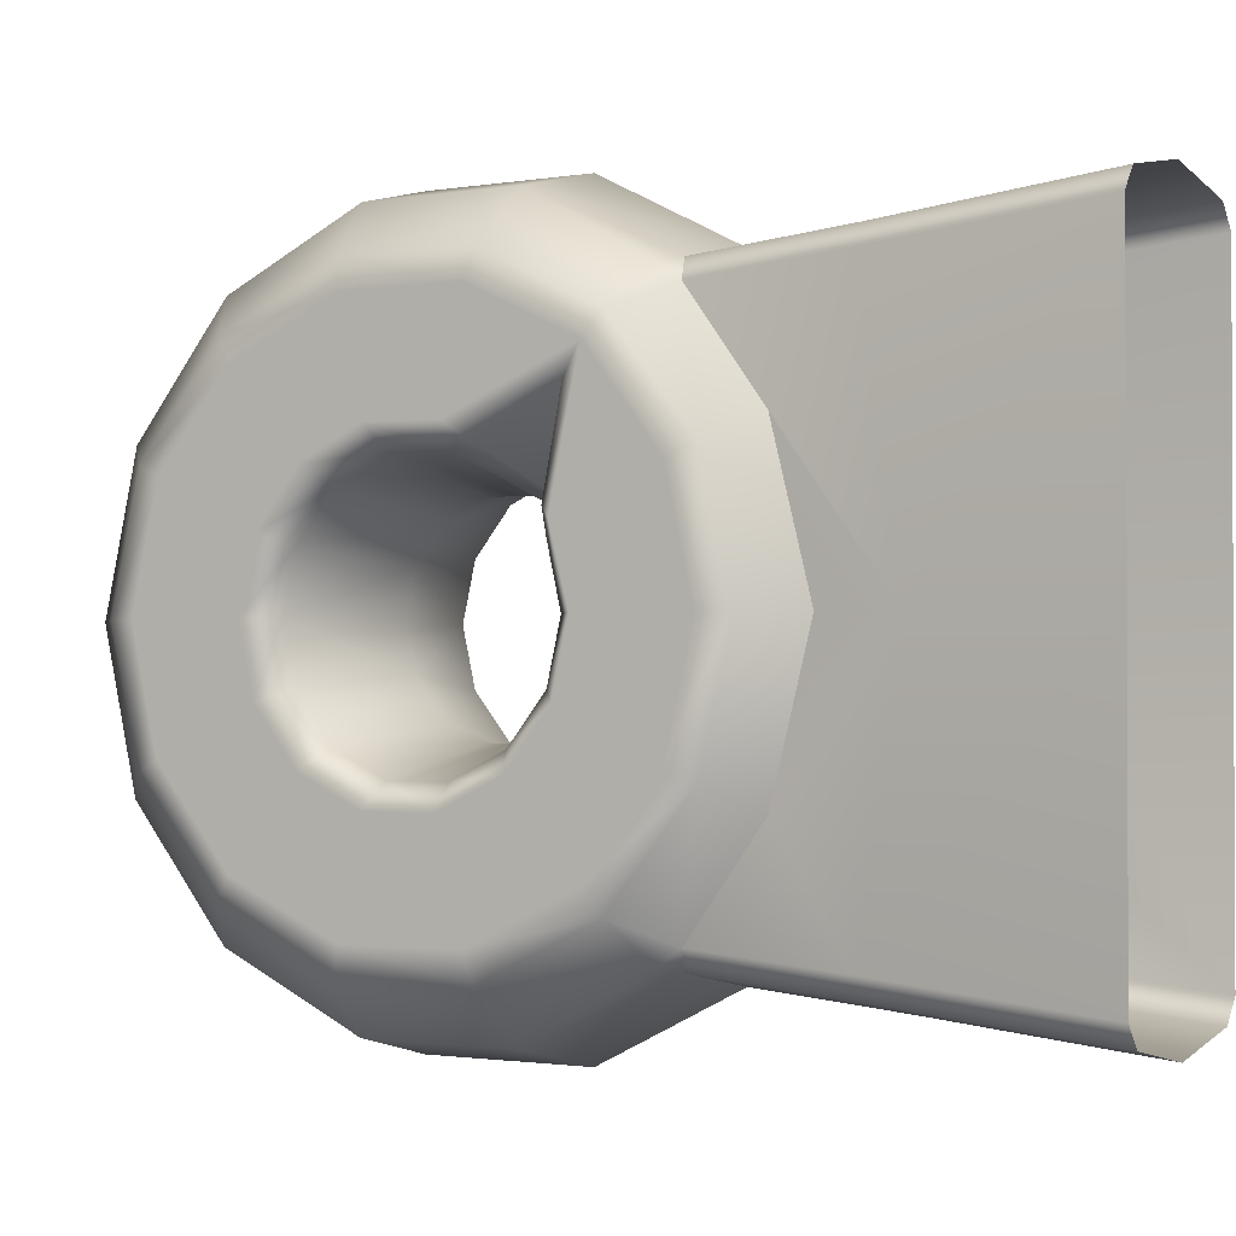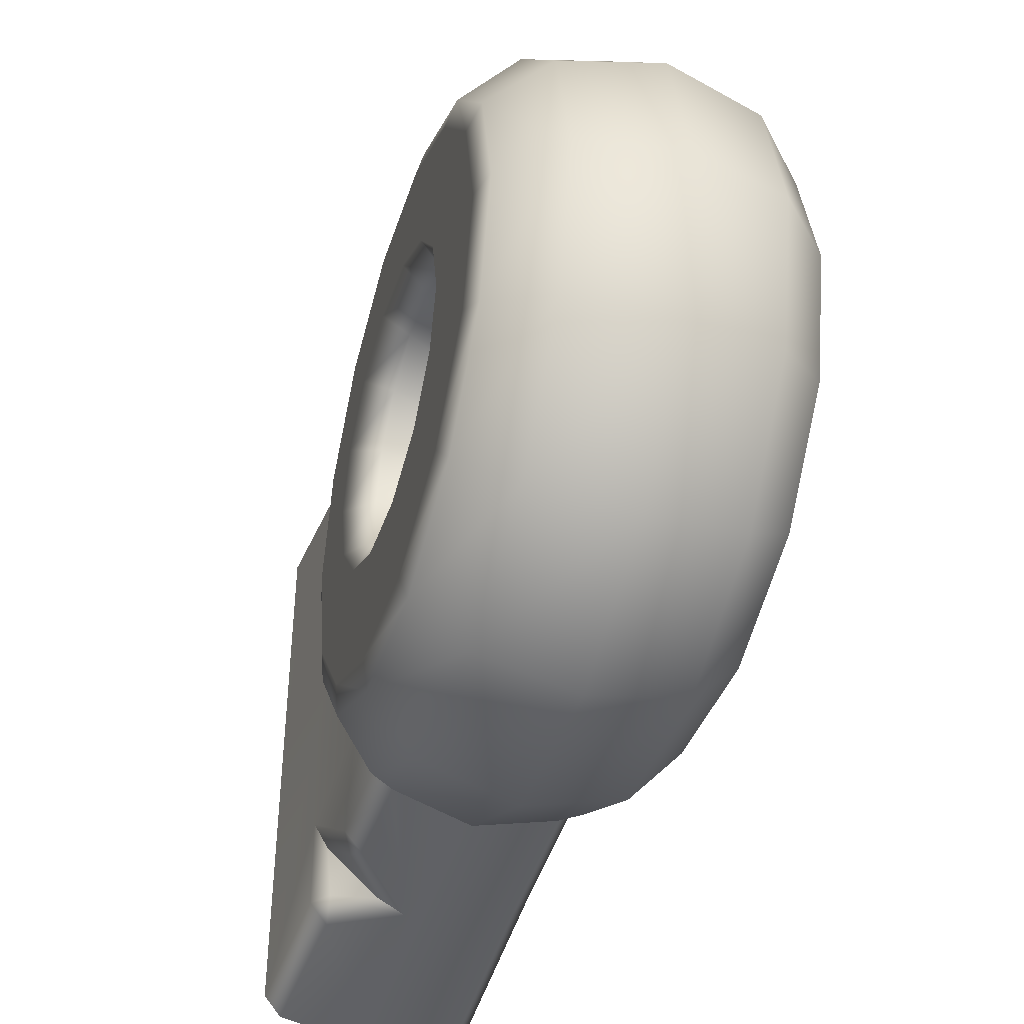
<metadata>
{"format":"obj","ext":"obj","renderer":"f3d","projection":"perspective","resolution":1024,"background":"white","views":[{"elev":-1.5,"azim":-58.8,"up":"+Z"},{"elev":-41.9,"azim":161.7,"up":"+Z"}]}
</metadata>
<code>
g m_grave_gravestone_06
v 0.1182 -0.1594 -0.4035
v 0.1536 -0.1425 -0.3957
v 0.1443 0.04291 -0.4981
v 0.2129 -0.1087 -0.3378
v 0.2157 0.06139 -0.4201
v 0.2228 -0.08457 -0.3031
v 0.2209 -0.1912 -0.1677
v 0.2093 -0.2278 -0.1879
v 0.2203 -0.2294 -7.994e-07
v 0.2093 -0.2713 -7.994e-07
v 0.2254 0.07079 -0.3789
v 0.2182 0.2536 -0.421
v 0.2282 0.2441 -0.3798
v 0.2205 0.4273 -0.3382
v 0.2307 0.401 -0.3052
v 0.2221 0.5479 -0.1879
v 0.2325 0.51 -0.1697
v 0.2227 0.591 -7.994e-07
v 0.2331 0.5489 -7.994e-07
v 0.1447 -0.2801 -0.222
v 0.1456 -0.3367 -7.994e-07
v 0.1443 0.4759 -0.3998
v 0.1443 0.2706 -0.4984
v -4.519e-08 0.4962 -0.4276
v 0.231 0.1045 -0.2257
v 0.2312 0.2076 -0.2255
v 0.1908 0.112 -0.1911
v 0.1907 0.03334 -0.1532
v 0.2308 0.01144 -0.1812
v 0.1906 -0.02103 -0.085
v 0.2306 -0.05303 -0.1006
v 0.1905 -0.04044 -7.994e-07
v 0.2305 -0.07608 -7.994e-07
v 0.1909 0.1993 -0.1912
v 0.2315 0.3002 -0.1806
v 0.191 0.278 -0.1533
v 0.2316 0.3642 -0.1002
v 0.2317 0.3871 -7.994e-07
v 0.1443 0.04291 -0.4981
v -4.519e-08 0.03302 -0.5332
v 0.1182 -0.1594 -0.4035
v -4.519e-08 -0.1745 -0.4276
v -4.519e-08 0.2767 -0.5332
v 0.1443 0.2706 -0.4984
v -4.519e-08 0.4962 -0.4276
v -4.519e-08 0.2767 -0.5332
v 0.1443 0.2706 -0.4984
v -4.519e-08 0.6483 -0.2374
v 0.1443 0.4759 -0.3998
v 0.1442 0.6181 -0.222
v -4.519e-08 0.7026 -7.994e-07
v 0.1442 0.6688 -7.994e-07
v 0.2205 0.4273 -0.3382
v 0.2221 0.5479 -0.1879
v 0.2227 0.591 -7.994e-07
v 0.1443 0.04291 0.4981
v 0.1536 -0.1425 0.3957
v 0.1182 -0.1594 0.4035
v -4.519e-08 0.03302 0.5332
v -4.519e-08 -0.1745 0.4276
v -4.519e-08 0.2767 0.5332
v 0.1443 0.2706 0.4984
v -4.519e-08 0.4962 0.4276
v 0.1443 0.4759 0.3998
v -4.519e-08 0.6483 0.2374
v 0.1442 0.6181 0.222
v -4.519e-08 0.7026 -7.994e-07
v 0.1442 0.6688 -7.994e-07
v 0.2157 0.0614 0.4201
v 0.2182 0.2536 0.4209
v 0.2205 0.4273 0.3381
v -0.1182 -0.1594 -0.4035
v -4.519e-08 -0.1745 -0.4276
v -4.519e-08 0.03302 -0.5332
v -0.1443 0.04291 -0.4981
v -0.1536 -0.1425 -0.3957
v -4.519e-08 0.2767 -0.5332
v -0.1443 0.2706 -0.4984
v -0.2129 -0.1087 -0.3378
v -0.2157 0.0614 -0.4201
v -0.2182 0.2536 -0.4209
v -0.1443 0.4759 -0.3998
v -0.2205 0.4273 -0.3381
v -4.519e-08 0.4962 -0.4276
v -0.1443 0.4759 -0.3998
v -0.1443 0.2706 -0.4984
v -4.519e-08 0.2767 -0.5332
v -4.519e-08 0.6483 -0.2374
v -0.1442 0.6181 -0.222
v -4.519e-08 0.7026 -7.994e-07
v -0.1442 0.6688 -7.994e-07
v -0.2205 0.4273 -0.3381
v -0.2221 0.5479 -0.1879
v -0.2227 0.591 -7.994e-07
v -0.1443 0.04291 0.4981
v -4.519e-08 0.03302 0.5332
v -4.519e-08 -0.1745 0.4276
v -0.1182 -0.1594 0.4035
v -0.1536 -0.1425 0.3957
v -4.519e-08 0.2767 0.5332
v -0.1443 0.2706 0.4984
v -4.519e-08 0.4962 0.4276
v -0.1443 0.4759 0.3998
v -4.519e-08 0.6483 0.2374
v -0.1442 0.6181 0.222
v -0.2182 0.2536 0.421
v -4.519e-08 0.7026 -7.994e-07
v -4.519e-08 0.6483 0.2374
v -0.1442 0.6181 0.222
v -0.1442 0.6688 -7.994e-07
v 0.2093 -0.2713 -7.994e-07
v 0.2093 -0.2278 0.1879
v 0.2209 -0.1912 0.1677
v 0.2203 -0.2294 -7.994e-07
v 0.2228 -0.08457 0.3031
v 0.2129 -0.1087 0.3378
v 0.2254 0.07078 0.3789
v 0.2157 0.0614 0.4201
v 0.2282 0.2441 0.3798
v 0.2182 0.2536 0.4209
v 0.2307 0.401 0.3052
v 0.2205 0.4273 0.3381
v 0.2325 0.51 0.1697
v 0.2221 0.5479 0.1879
v 0.2331 0.5489 -7.994e-07
v 0.2227 0.591 -7.994e-07
v 0.1447 -0.2801 0.222
v 0.1456 -0.3367 -7.994e-07
v 0.1443 0.04291 0.4981
v 0.1536 -0.1425 0.3957
v 0.1442 0.6181 0.222
v 0.1442 0.6688 -7.994e-07
v 0.2312 0.2076 0.2255
v 0.231 0.1045 0.2257
v 0.2315 0.3002 0.1806
v 0.2316 0.3642 0.1002
v 0.191 0.3326 0.08514
v 0.1911 0.352 -7.994e-07
v 0.191 0.278 0.1533
v 0.2308 0.01144 0.1812
v 0.2306 -0.05303 0.1006
v 0.2305 -0.07608 -7.994e-07
v 0.2317 0.3871 -7.994e-07
v 0.2305 -0.07608 -7.994e-07
v 0.2306 -0.05303 0.1006
v 0.1906 -0.02103 0.085
v 0.1905 -0.04044 -7.994e-07
v 0.1907 0.03334 0.1532
v 0.2308 0.01144 0.1812
v -4.519e-08 0.01575 0.06665
v -4.519e-08 0.0005312 -7.994e-07
v -0.006464 0.05756 0.1212
v 0.1908 0.112 0.1911
v -4.519e-08 0.1201 0.1497
v 0.191 0.278 -0.1533
v 0.191 0.3326 -0.08514
v 0.2316 0.3642 -0.1002
v 0.2315 0.3002 -0.1806
v 0.2317 0.3871 -7.994e-07
v 0.1911 0.352 -7.994e-07
v -4.519e-08 0.2501 -0.1201
v -4.519e-08 0.2928 -0.06665
v -4.519e-08 0.308 -7.994e-07
v 0.1911 0.352 -7.994e-07
v 0.2316 0.3642 0.1002
v 0.2317 0.3871 -7.994e-07
v -4.519e-08 0.308 -7.994e-07
v -4.519e-08 0.2928 0.06665
v 0.191 0.3326 0.08514
v 0.2308 0.01144 0.1812
v 0.231 0.1045 0.2257
v 0.1908 0.112 0.1911
v 0.1907 0.03334 0.1532
v 0.1909 0.1993 0.1912
v 0.2312 0.2076 0.2255
v 0.191 0.278 0.1533
v 0.2315 0.3002 0.1806
v -4.519e-08 0.1201 0.1497
v -4.519e-08 0.1885 0.1497
v -4.519e-08 0.2501 0.1201
v 0.191 0.3326 0.08514
v -4.519e-08 0.2928 0.06665
v -0.2203 -0.2294 -7.994e-07
v -0.2209 -0.1912 0.1677
v -0.2093 -0.2278 0.1879
v -0.2093 -0.2713 -7.994e-07
v -0.2129 -0.1087 0.3378
v -0.2227 -0.08587 0.3047
v -0.2157 0.06139 0.4201
v -0.2254 0.07079 0.3789
v -0.2182 0.2536 0.421
v -0.2282 0.2441 0.3798
v -0.2205 0.4273 0.3382
v -0.2307 0.401 0.3052
v -0.2221 0.5479 0.1879
v -0.2325 0.51 0.1697
v -0.2227 0.591 -7.994e-07
v -0.2331 0.5489 -7.994e-07
v -0.1447 -0.2801 0.222
v -0.1456 -0.3367 -7.994e-07
v -0.1443 0.04291 0.4981
v -0.1536 -0.1425 0.3957
v -0.1443 0.2706 0.4984
v -0.1443 0.4759 0.3998
v -0.1442 0.6181 0.222
v -0.1442 0.6688 -7.994e-07
v -0.2312 0.2076 0.2255
v -0.231 0.09816 0.2226
v -0.2315 0.3002 0.1806
v -0.2316 0.3642 0.1002
v -0.191 0.278 0.1533
v -0.191 0.3326 0.08514
v -0.2317 0.3871 -7.994e-07
v -0.1911 0.352 -7.994e-07
v -0.1445 -0.1708 0.3725
v -0.2306 -0.04868 0.106
v -0.2305 -0.07608 -7.994e-07
v -0.1905 -0.04044 -7.994e-07
v -0.1906 -0.02103 0.085
v -0.2093 -0.2713 -7.994e-07
v -0.2093 -0.2278 -0.1879
v -0.2209 -0.1912 -0.1677
v -0.2203 -0.2294 -7.994e-07
v -0.2228 -0.08457 -0.3031
v -0.2129 -0.1087 -0.3378
v -0.2254 0.07078 -0.3789
v -0.2157 0.0614 -0.4201
v -0.2282 0.2441 -0.3798
v -0.2182 0.2536 -0.4209
v -0.2307 0.401 -0.3052
v -0.2205 0.4273 -0.3381
v -0.2325 0.51 -0.1697
v -0.2221 0.5479 -0.1879
v -0.2331 0.5489 -7.994e-07
v -0.2227 0.591 -7.994e-07
v -0.1447 -0.2801 -0.222
v -0.1456 -0.3367 -7.994e-07
v -0.2308 0.01144 -0.1812
v -0.2306 -0.05303 -0.1006
v -0.231 0.1045 -0.2257
v -0.2312 0.2076 -0.2255
v -0.1909 0.1993 -0.1912
v -0.191 0.278 -0.1533
v -0.2315 0.3002 -0.1806
v -0.191 0.3326 -0.08514
v -0.2316 0.3642 -0.1002
v -0.1911 0.352 -7.994e-07
v -0.2317 0.3871 -7.994e-07
v -0.2305 -0.07608 -7.994e-07
v -0.2305 -0.07608 -7.994e-07
v -0.2306 -0.05303 -0.1006
v -0.1906 -0.02103 -0.085
v -0.1905 -0.04044 -7.994e-07
v -0.1907 0.03334 -0.1532
v -0.2308 0.01144 -0.1812
v -0.1908 0.112 -0.1911
v -4.519e-08 0.01575 -0.06665
v -4.519e-08 0.0005312 -7.994e-07
v -4.519e-08 0.05841 -0.1201
v -4.519e-08 0.1201 -0.1497
v -0.2308 0.01144 -0.1812
v -0.231 0.1045 -0.2257
v -0.1908 0.112 -0.1911
v -0.1909 0.1993 -0.1912
v -4.519e-08 0.1201 -0.1497
v -4.519e-08 0.1885 -0.1497
v -0.191 0.278 -0.1533
v -4.519e-08 0.2501 -0.1201
v -0.1908 0.1119 0.191
v -0.1909 0.1993 0.1912
v -0.2312 0.2076 0.2255
v -0.231 0.09816 0.2226
v -0.2315 0.3002 0.1806
v -0.191 0.278 0.1533
v -4.519e-08 0.1201 0.1497
v -4.519e-08 0.1885 0.1497
v -4.519e-08 0.2501 0.1201
v -0.191 0.3326 0.08514
v -4.519e-08 0.2928 0.06665
v 0.1906 -0.02103 -0.085
v 0.1905 -0.04044 -7.994e-07
v -4.519e-08 0.0005312 -7.994e-07
v -4.519e-08 0.01575 -0.06665
v 0.1907 0.03334 -0.1532
v -4.519e-08 0.05841 -0.1201
v 0.1908 0.112 -0.1911
v -4.519e-08 0.1201 -0.1497
v 0.1909 0.1993 -0.1912
v 0.1908 0.112 -0.1911
v -4.519e-08 0.1201 -0.1497
v -4.519e-08 0.1885 -0.1497
v 0.191 0.278 -0.1533
v -4.519e-08 0.2501 -0.1201
v 0.1906 -0.02103 0.085
v -4.519e-08 0.0005312 -7.994e-07
v 0.1905 -0.04044 -7.994e-07
v 0.1445 -0.1708 -0.3725
v 0.1445 -0.1708 0.3725
v -0.1906 -0.02103 -0.085
v -4.519e-08 0.0005312 -7.994e-07
v -0.1905 -0.04044 -7.994e-07
v -0.191 0.3326 -0.08514
v -4.519e-08 0.2928 -0.06665
v -4.519e-08 0.2501 -0.1201
v -0.191 0.278 -0.1533
v -0.1911 0.352 -7.994e-07
v -4.519e-08 0.308 -7.994e-07
v -0.1906 -0.02103 0.085
v -0.1905 -0.04044 -7.994e-07
v -4.519e-08 0.0005312 -7.994e-07
v -4.519e-08 0.01575 0.06665
v -0.006464 0.05756 0.1212
v -0.1911 0.352 -7.994e-07
v -0.191 0.3326 0.08514
v -4.519e-08 0.2928 0.06665
v -4.519e-08 0.308 -7.994e-07
v -0.1445 -0.1708 -0.3725
v -0.1536 -0.1425 -0.3957
v -0.2227 -0.08587 0.3047
v -0.2306 -0.04868 0.106
v -0.1997 -0.01983 0.1225
v -0.2096 -0.05396 0.2641
v -0.1906 -0.02103 0.085
v -0.2096 -0.05396 0.2641
v -0.1999 0.07529 0.1983
v -0.231 0.09816 0.2226
v -0.1908 0.1119 0.191
v -0.006464 0.05756 0.1212
v -0.06193 0.0426 0.1406
v -0.2096 -0.05396 0.2641
v -0.231 0.09816 0.2226
v -0.2227 -0.08587 0.3047
v -0.06193 0.0426 0.1406
v -0.1997 -0.01983 0.1225
v -0.1906 -0.02103 0.085
v -0.006464 0.05756 0.1212
v -0.1908 0.1119 0.191
v -0.006464 0.05756 0.1212
v -4.519e-08 0.1201 0.1497
v -0.1997 -0.01983 0.1225
v -0.06193 0.0426 0.1406
v -0.2096 -0.05396 0.2641
v 0.1445 -0.1708 -0.3725
v 0.1536 -0.1425 -0.3957
v 0.1182 -0.1594 -0.4035
v 0.1182 -0.1594 0.4035
v 0.1536 -0.1425 0.3957
v 0.1445 -0.1708 0.3725
v 0.1445 -0.1708 -0.3725
v 0.1536 -0.1425 -0.3957
v 0.1182 -0.1594 -0.4035
v 0.1182 -0.1594 0.4035
v 0.1536 -0.1425 0.3957
v 0.1445 -0.1708 0.3725
v -0.1445 -0.1708 -0.3725
v -0.1182 -0.1594 -0.4035
v -0.1536 -0.1425 -0.3957
v -0.1182 -0.1594 0.4035
v -0.1445 -0.1708 0.3725
v -0.1536 -0.1425 0.3957
v -0.1445 -0.1708 -0.3725
v -0.1182 -0.1594 -0.4035
v -0.1536 -0.1425 -0.3957
v -0.1182 -0.1594 0.4035
v -0.1445 -0.1708 0.3725
v -0.1536 -0.1425 0.3957
v 0.1447 -0.2801 0.222
v 0.1456 -0.3367 -7.994e-07
v 0.1515 -0.4465 0.003966
v 0.1447 -0.2801 -0.222
v 0.1475 -0.4919 -0.2487
v 0.1469 -0.3017 -0.3844
v 0.1445 -0.1708 -0.3725
v 0.1182 -0.1594 -0.4035
v 0.1209 -0.3008 -0.4162
v 0.03001 -0.3948 -0.443
v 0.1595 -0.702 -0.4239
v 0.1513 -0.4702 -0.4005
v 0.1337 -0.7016 -0.4557
v 0.1255 -0.4698 -0.4323
v 0.1595 -0.702 0.0134
v 0.1595 -0.702 0.4239
v 0.1484 -0.3865 0.3921
v 0.1225 -0.3855 0.4238
v 0.1337 -0.7016 0.4557
v 0.1515 -0.4465 0.003966
v 0.1484 -0.3865 0.3921
v 0.1445 -0.1708 0.3725
v 0.1182 -0.1594 0.4035
v 0.1515 -0.4465 0.003966
v 0.1445 -0.1708 0.3725
v 0.1447 -0.2801 0.222
v 0.03001 -0.3948 -0.443
v 0.1255 -0.4698 -0.4323
v 0.1297 -0.439 -0.4025
v 0.06939 -0.3982 -0.42
v 0.1513 -0.4702 -0.4005
v 0.1341 -0.4525 -0.3146
v 0.1475 -0.4919 -0.2487
v 0.06939 -0.3982 -0.42
v 0.1279 -0.3371 -0.3983
v 0.1209 -0.3008 -0.4162
v 0.03001 -0.3948 -0.443
v 0.1469 -0.3017 -0.3844
v 0.1475 -0.4919 -0.2487
v 0.1341 -0.4525 -0.3146
v 0.1182 -0.1594 -0.4035
v -4.519e-08 -0.1745 -0.4276
v 0.03001 -0.3948 -0.443
v -4.519e-08 -0.3934 -0.4487
v -4.519e-08 -0.6996 -0.4813
v 0.1255 -0.4698 -0.4323
v 0.1337 -0.7016 -0.4557
v 0.1484 -0.3865 0.3921
v 0.1225 -0.3855 0.4238
v 0.1182 -0.1594 0.4035
v -4.519e-08 -0.3934 0.4487
v 0.1225 -0.3855 0.4238
v 0.1337 -0.7016 0.4557
v -4.519e-08 -0.6996 0.4813
v -4.519e-08 -0.1745 0.4276
v 0.1182 -0.1594 0.4035
v -0.1447 -0.2801 0.222
v -0.1514 -0.4463 -0.002382
v -0.1456 -0.3367 -7.994e-07
v -0.1447 -0.2801 -0.222
v -0.1484 -0.3865 -0.3921
v -0.1593 -0.7026 -0.0008663
v -0.1595 -0.702 -0.4239
v -0.1337 -0.7016 -0.4557
v -0.1225 -0.3855 -0.4238
v -0.1595 -0.702 0.4239
v -0.1484 -0.3865 0.3921
v -0.1225 -0.3855 0.4238
v -0.1337 -0.7016 0.4557
v -0.1182 -0.1594 0.4035
v -0.1445 -0.1708 0.3725
v -0.1445 -0.1708 -0.3725
v -0.1225 -0.3855 -0.4238
v -0.1182 -0.1594 -0.4035
v -0.1445 -0.1708 -0.3725
v -0.1484 -0.3865 -0.3921
v -4.519e-08 -0.1745 -0.4276
v -4.519e-08 -0.3934 -0.4487
v -4.519e-08 -0.6996 -0.4813
v -0.1337 -0.7016 -0.4557
v -4.519e-08 -0.3934 0.4487
v -4.519e-08 -0.6996 0.4813
v -0.1337 -0.7016 0.4557
v -0.1225 -0.3855 0.4238
v -4.519e-08 -0.1745 0.4276
v -0.1182 -0.1594 0.4035
v -0.1514 -0.4463 -0.002382
v -0.1447 -0.2801 0.222
v -0.1445 -0.1708 0.3725
v -0.1514 -0.4463 -0.002382
v -0.1445 -0.1708 0.3725
v -0.1484 -0.3865 0.3921
g m_grave_gravestone_06_0
f 3 2 1
f 4 2 3
f 5 4 3
f 4 5 6
f 4 6 7
f 8 4 7
f 8 7 9
f 10 8 9
f 5 11 6
f 5 12 11
f 12 13 11
f 12 14 13
f 14 15 13
f 14 16 15
f 16 17 15
f 16 18 17
f 18 19 17
f 8 10 20
f 10 21 20
f 14 12 22
f 12 23 22
f 22 23 24
f 12 5 23
f 5 3 23
f 25 11 13
f 26 25 13
f 26 13 15
f 25 26 27
f 25 27 28
f 29 25 28
f 29 28 30
f 31 29 30
f 31 30 32
f 33 31 32
f 26 34 27
f 26 35 34
f 35 36 34
f 31 33 7
f 33 9 7
f 31 7 6
f 29 31 6
f 29 6 11
f 25 29 11
f 35 26 15
f 35 15 17
f 37 35 17
f 37 17 38
f 17 19 38
f 41 40 39
f 41 42 40
f 39 40 43
f 44 39 43
f 47 46 45
f 49 45 48
f 50 49 48
f 50 48 51
f 52 50 51
f 53 49 50
f 54 53 50
f 54 50 52
f 55 54 52
f 58 57 56
f 56 59 58
f 59 60 58
f 59 56 61
f 56 62 61
f 61 62 63
f 62 64 63
f 63 64 65
f 64 66 65
f 65 66 67
f 66 68 67
f 56 69 62
f 69 70 62
f 62 70 64
f 70 71 64
f 64 71 66
f 74 73 72
f 72 75 74
f 72 76 75
f 74 75 77
f 75 78 77
f 76 79 75
f 79 80 75
f 75 80 78
f 80 81 78
f 78 81 82
f 81 83 82
f 86 85 84
f 87 86 84
f 84 85 88
f 85 89 88
f 88 89 90
f 89 91 90
f 85 92 89
f 92 93 89
f 89 93 91
f 93 94 91
f 97 96 95
f 95 98 97
f 95 99 98
f 95 96 100
f 101 95 100
f 101 100 102
f 103 101 102
f 103 102 104
f 105 103 104
f 106 101 103
f 109 108 107
f 110 109 107
f 113 112 111
f 114 113 111
f 113 115 112
f 115 116 112
f 115 117 116
f 117 118 116
f 117 119 118
f 119 120 118
f 119 121 120
f 121 122 120
f 121 123 122
f 123 124 122
f 124 123 125
f 126 124 125
f 111 112 127
f 128 111 127
f 116 118 129
f 130 116 129
f 122 124 131
f 124 126 132
f 131 124 132
f 119 133 121
f 134 133 119
f 133 135 121
f 121 135 123
f 135 136 123
f 137 136 135
f 136 137 138
f 139 137 135
f 140 134 117
f 115 140 117
f 141 140 115
f 113 141 115
f 142 141 113
f 114 142 113
f 117 134 119
f 123 136 143
f 125 123 143
f 146 145 144
f 147 146 144
f 146 148 145
f 148 149 145
f 146 150 148
f 151 150 146
f 150 152 148
f 148 152 153
f 152 154 153
f 157 156 155
f 158 157 155
f 157 159 156
f 159 160 156
f 161 155 156
f 162 161 156
f 162 156 160
f 163 162 160
f 166 165 164
f 168 167 164
f 169 168 164
f 172 171 170
f 173 172 170
f 172 174 171
f 174 175 171
f 174 176 175
f 176 177 175
f 172 178 174
f 178 179 174
f 174 179 176
f 179 180 176
f 176 180 181
f 180 182 181
f 185 184 183
f 186 185 183
f 185 187 184
f 187 188 184
f 187 189 188
f 189 190 188
f 189 191 190
f 191 192 190
f 191 193 192
f 193 194 192
f 193 195 194
f 195 196 194
f 196 195 197
f 198 196 197
f 185 186 199
f 186 200 199
f 189 187 201
f 187 202 201
f 189 201 203
f 191 189 203
f 193 191 204
f 193 204 205
f 195 193 205
f 195 205 206
f 197 195 206
f 207 192 194
f 207 208 192
f 209 207 194
f 209 194 196
f 210 209 196
f 210 196 198
f 209 210 211
f 210 212 211
f 212 210 213
f 213 210 198
f 214 212 213
f 208 190 192
f 208 188 190
f 215 202 187
f 215 187 185
f 185 199 215
f 216 184 188
f 216 217 184
f 217 216 218
f 216 219 218
f 217 183 184
f 222 221 220
f 223 222 220
f 222 224 221
f 224 225 221
f 224 226 225
f 226 227 225
f 226 228 227
f 228 229 227
f 228 230 229
f 230 231 229
f 230 232 231
f 232 233 231
f 232 234 233
f 234 235 233
f 220 221 236
f 237 220 236
f 224 238 226
f 239 238 224
f 238 240 226
f 226 240 228
f 240 241 228
f 228 241 230
f 242 241 240
f 242 243 241
f 243 244 241
f 241 244 230
f 230 244 232
f 243 245 244
f 245 246 244
f 244 246 232
f 232 246 234
f 245 247 246
f 247 248 246
f 246 248 234
f 249 239 222
f 223 249 222
f 222 239 224
f 252 251 250
f 253 252 250
f 252 254 251
f 254 255 251
f 254 256 255
f 252 257 254
f 258 257 252
f 257 259 254
f 254 259 256
f 259 260 256
f 263 262 261
f 263 264 262
f 263 265 264
f 265 266 264
f 264 266 267
f 266 268 267
f 271 270 269
f 272 271 269
f 271 273 270
f 273 274 270
f 275 269 270
f 276 275 270
f 276 270 274
f 277 276 274
f 277 274 278
f 279 277 278
f 282 281 280
f 283 282 280
f 283 280 284
f 285 283 284
f 285 284 286
f 287 285 286
f 290 289 288
f 291 290 288
f 291 288 292
f 293 291 292
f 296 295 294
f 8 20 297
f 297 4 8
f 297 2 4
f 298 127 112
f 112 116 298
f 116 130 298
f 301 300 299
f 304 303 302
f 305 304 302
f 302 303 306
f 303 307 306
f 310 309 308
f 311 310 308
f 312 311 308
f 315 314 313
f 316 315 313
f 317 236 221
f 221 225 317
f 225 318 317
f 321 320 319
f 322 321 319
f 321 323 320
f 326 325 324
f 326 327 325
f 325 327 328
f 329 325 328
f 329 324 325
f 332 331 330
f 335 334 333
f 336 335 333
f 339 338 337
f 342 341 340
f 345 344 343
f 348 347 346
f 351 350 349
f 354 353 352
f 357 356 355
f 360 359 358
f 363 362 361
f 366 365 364
f 369 368 367
f 368 369 370
f 370 369 371
f 372 370 371
f 372 373 370
f 374 373 372
f 375 374 372
f 374 375 376
f 371 369 377
f 371 377 378
f 378 377 379
f 380 378 379
f 369 381 377
f 381 369 382
f 369 383 382
f 383 384 382
f 384 385 382
f 388 387 386
f 388 389 387
f 392 391 390
f 395 394 393
f 396 395 393
f 395 397 394
f 397 395 398
f 396 398 395
f 399 397 398
f 402 401 400
f 403 402 400
f 402 404 401
f 401 404 405
f 406 401 405
f 401 406 400
f 409 408 407
f 409 410 408
f 411 410 409
f 411 409 412
f 412 413 411
f 416 415 414
f 419 418 417
f 420 419 417
f 417 418 421
f 418 422 421
f 425 424 423
f 424 425 426
f 424 426 427
f 428 424 427
f 429 428 427
f 429 427 430
f 427 431 430
f 424 428 432
f 433 424 432
f 434 433 432
f 435 434 432
f 434 436 433
f 436 437 433
f 426 438 427
f 441 440 439
f 442 441 439
f 439 440 443
f 444 439 443
f 444 445 439
f 445 446 439
f 449 448 447
f 450 449 447
f 450 447 451
f 452 450 451
f 455 454 453
f 458 457 456

</code>
